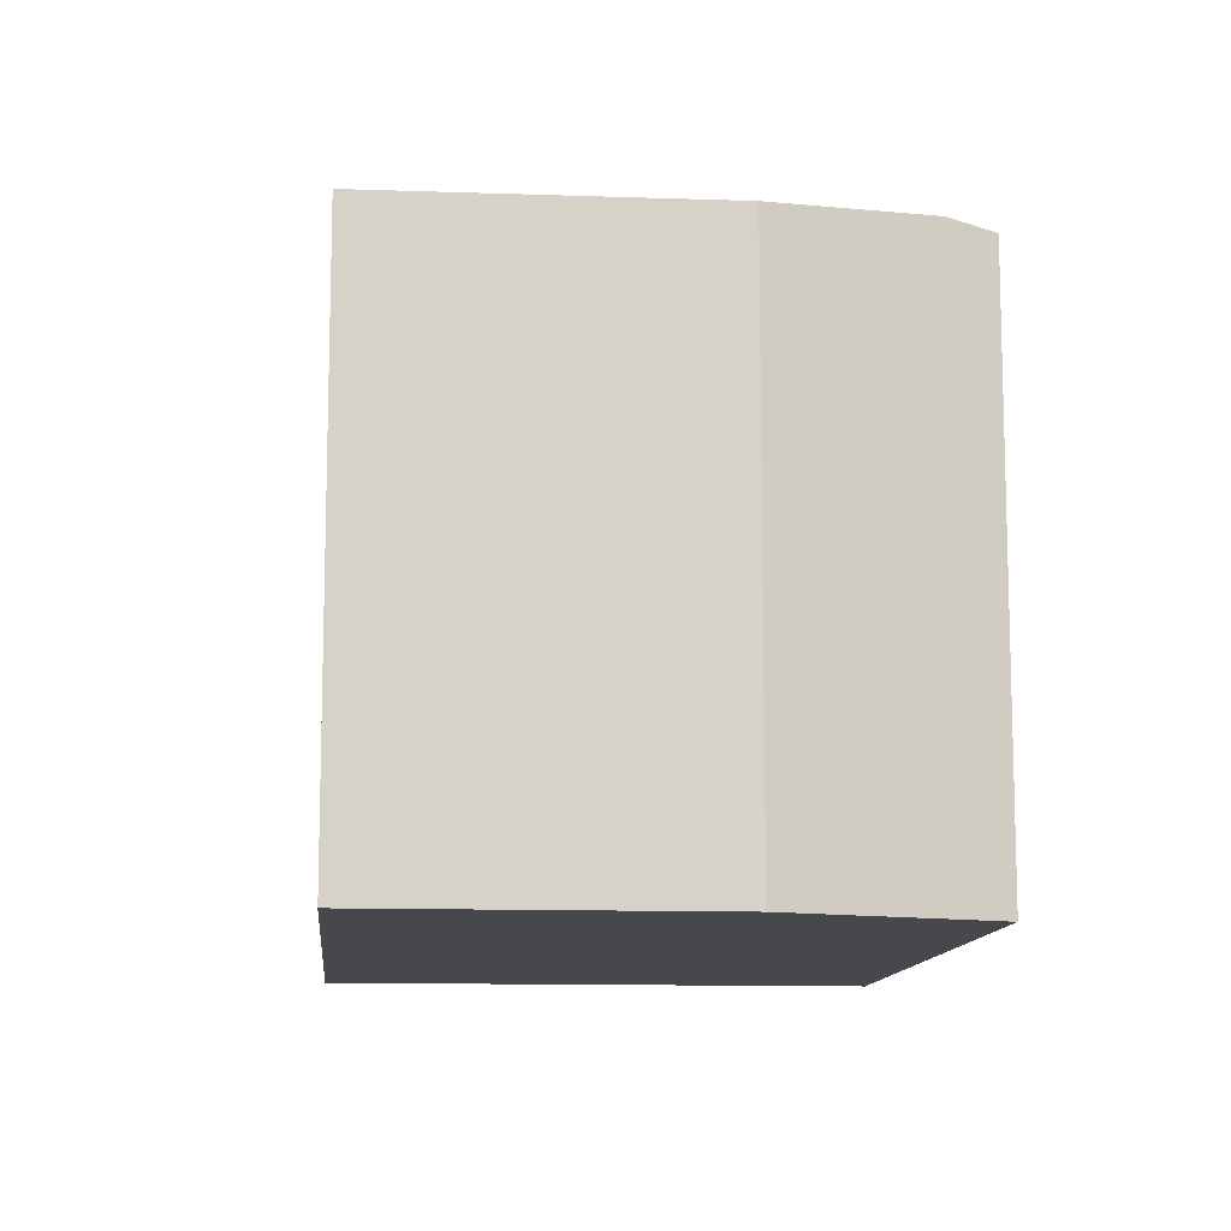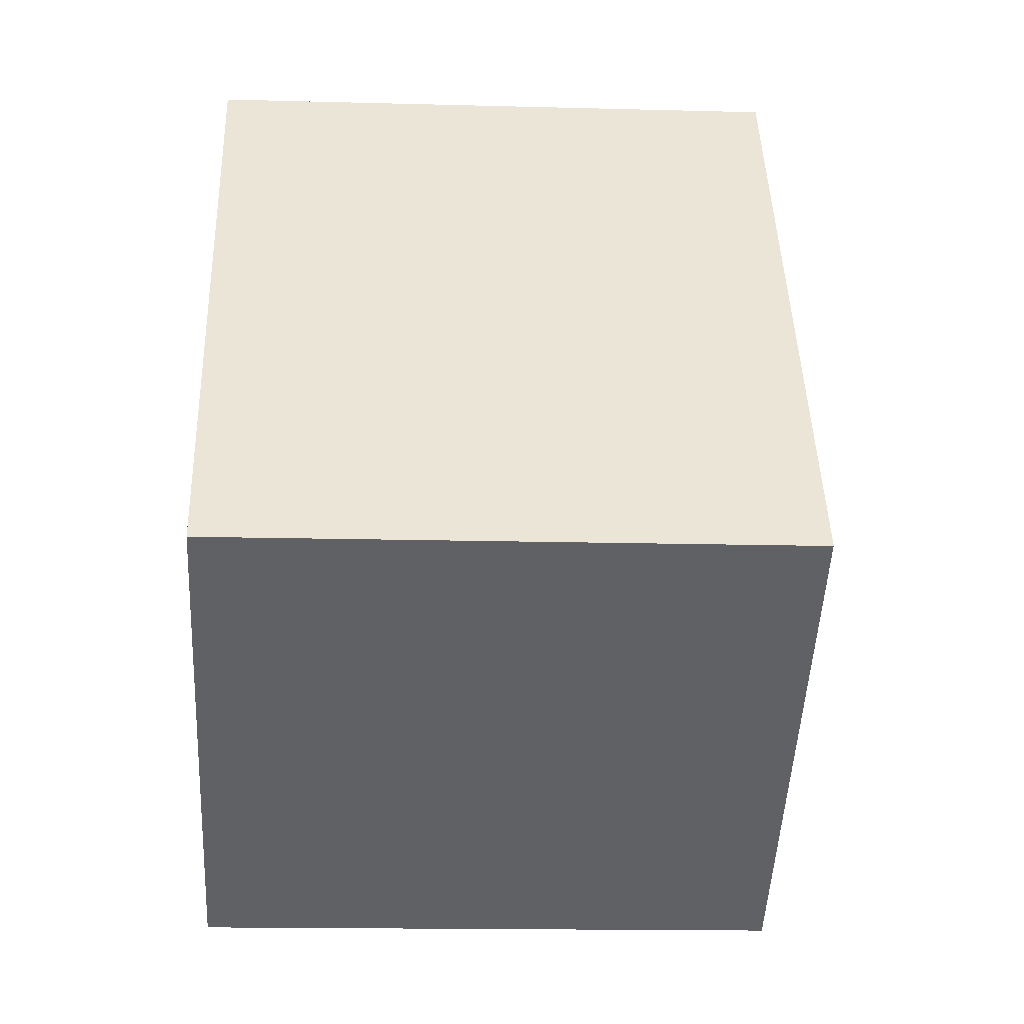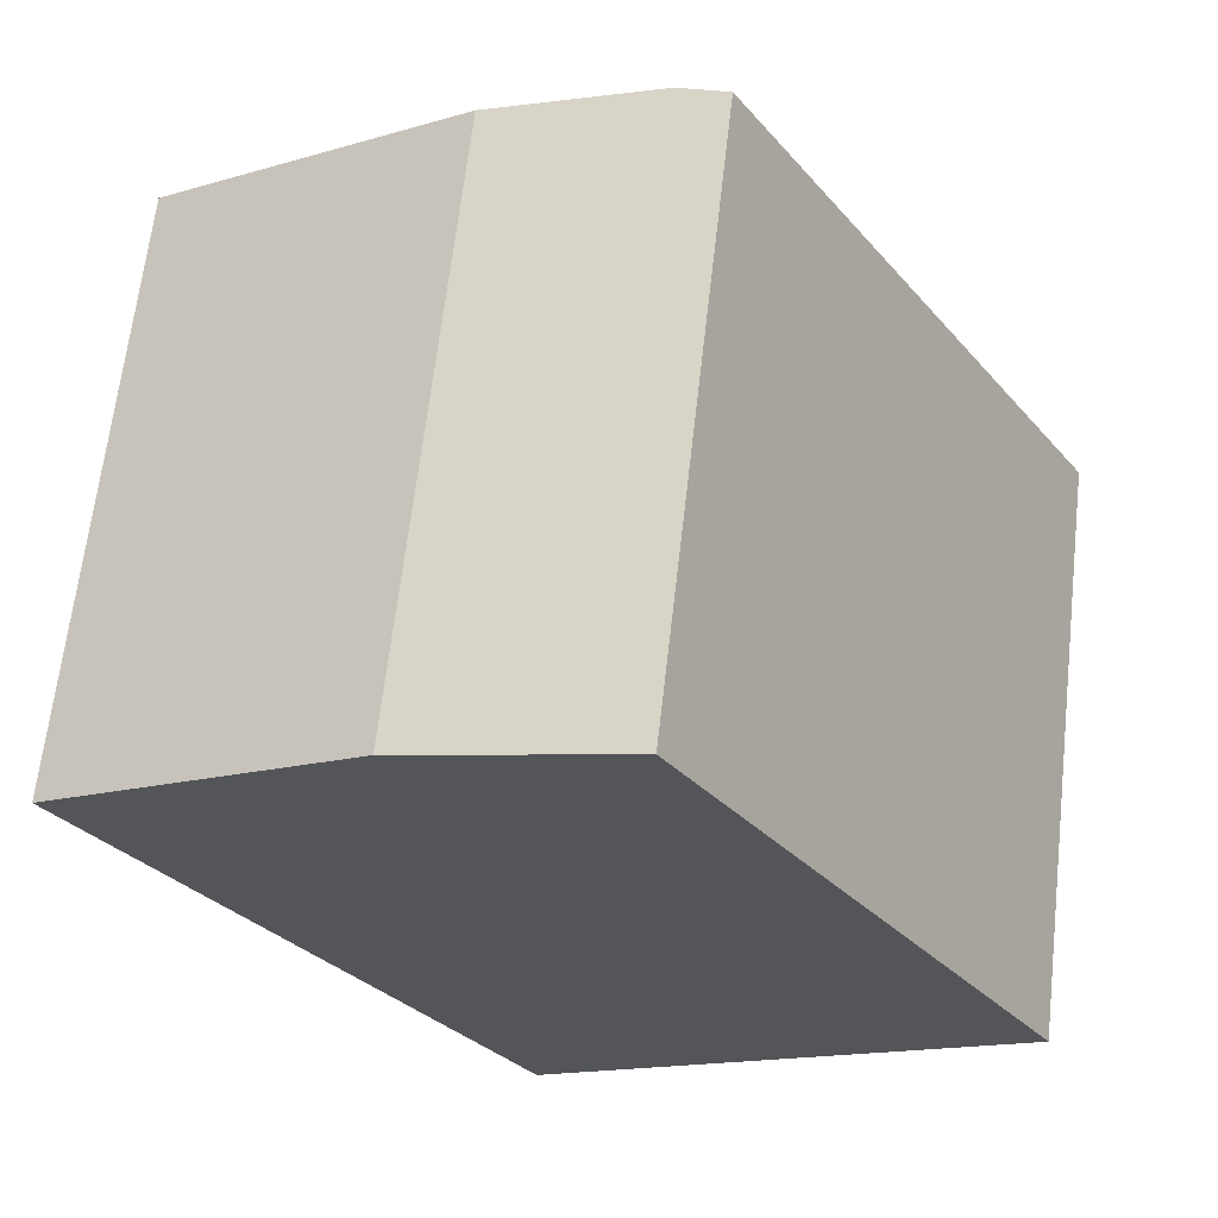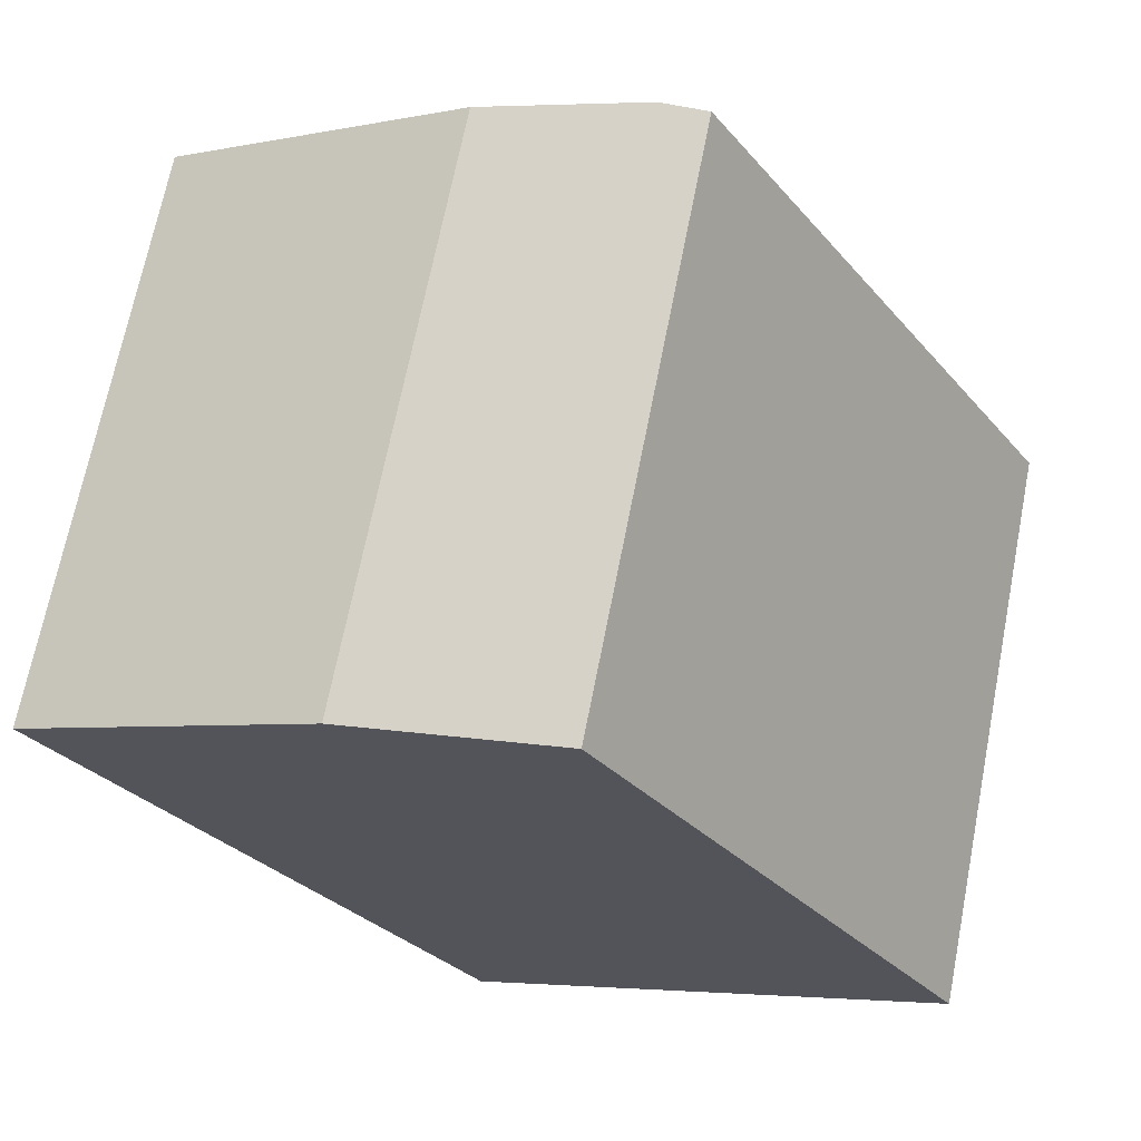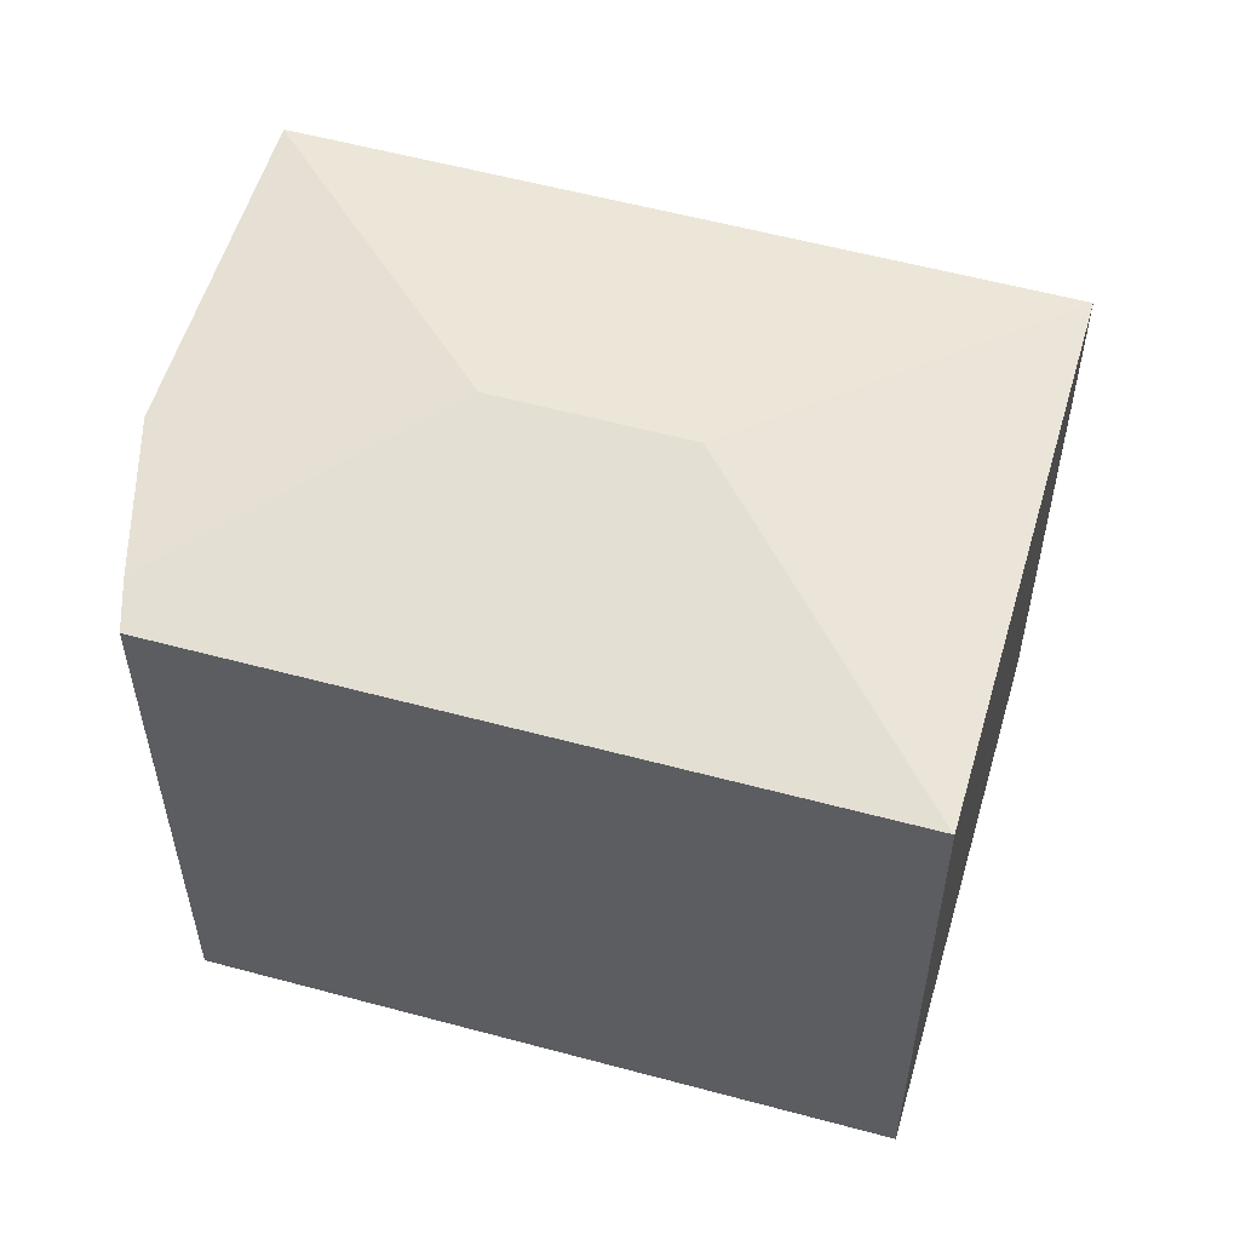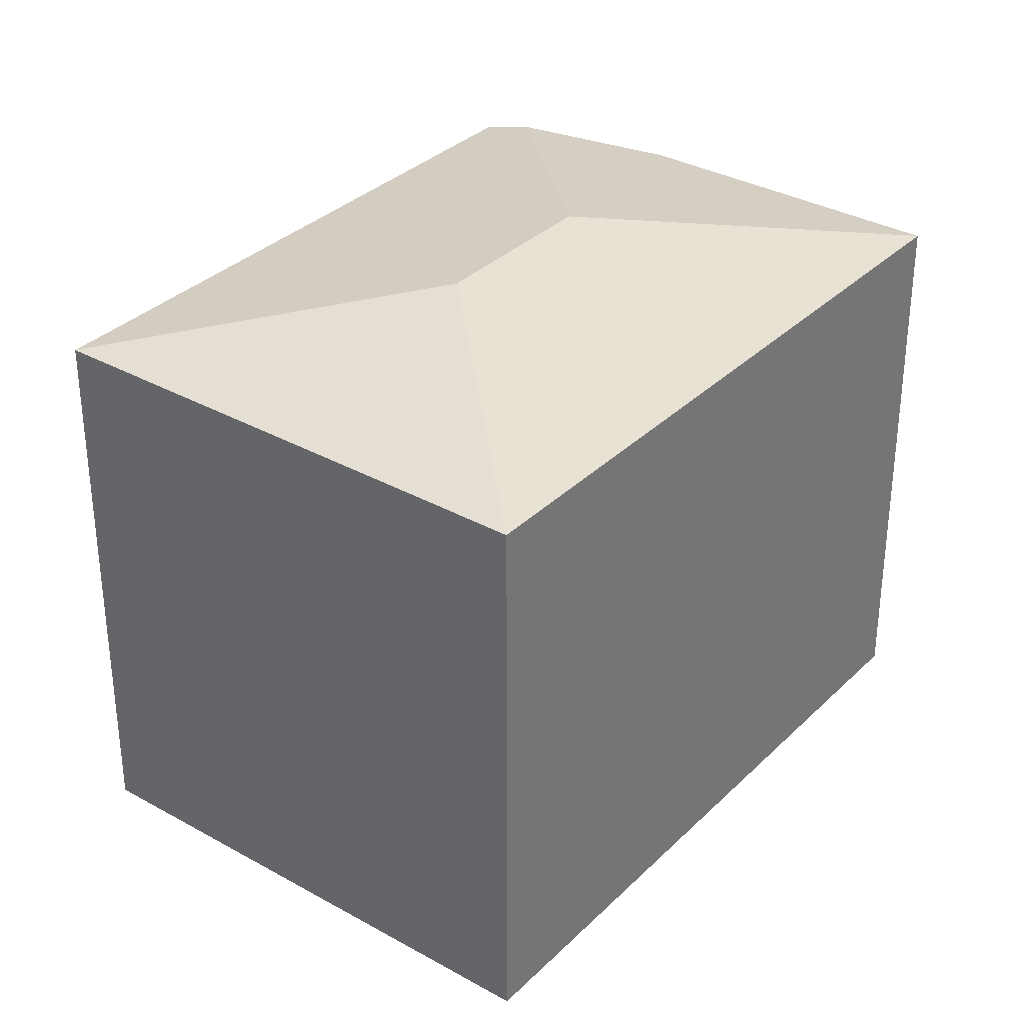
<metadata>
{"format":"obj","ext":"obj","renderer":"f3d","projection":"perspective","resolution":1024,"background":"white","views":[{"elev":-11.6,"azim":-37.1,"up":"+Y"},{"elev":-15.2,"azim":86.7,"up":"+Z"},{"elev":65.2,"azim":6.5,"up":"+Z"},{"elev":68.6,"azim":11.1,"up":"+Z"},{"elev":56.3,"azim":74.0,"up":"+Y"},{"elev":33.2,"azim":-174.6,"up":"+Y"}]}
</metadata>
<code>
v  14.37 18.53 7.32
v  6.131 18.27 3.884
v  9.21 18.27 5.835
v  12.05 19.82 -2.753
v  0.017 18.27 0.01
v  15.89 18.26 7.759
v  18.29 18.26 3.884
v  27.33 18.27 -10.73
v  15.3 19.82 -7.967
v  27.35 18.27 -10.75
v  12.52 18.27 -20.1
v  7.843 18.27 -12.6
v  6.499 18.27 -10.44
v  0 18.27 1.119e-15
v  0.017 -6.123e-19 0.01
v  0 0 0
v  9.21 -3.573e-16 5.835
v  6.131 -2.378e-16 3.884
v  15.89 -4.751e-16 7.759
v  14.37 -4.482e-16 7.32
v  18.29 -2.378e-16 3.884
v  27.33 6.57e-16 -10.73
v  27.35 6.582e-16 -10.75
v  12.52 1.231e-15 -20.1
v  7.843 7.713e-16 -12.6
v  6.499 6.391e-16 -10.44
g defaultobject
f 1 2 3
f 2 1 4
f 2 4 5
f 6 4 1
f 4 6 7
f 4 7 8
f 4 8 9
f 9 8 10
f 9 10 11
f 12 9 11
f 9 12 4
f 4 12 13
f 4 13 5
f 13 14 5
f 14 15 5
f 15 14 16
f 15 2 5
f 2 15 3
f 3 15 17
f 17 15 18
f 17 1 3
f 1 17 6
f 6 17 19
f 19 17 20
f 19 7 6
f 7 19 8
f 8 19 21
f 8 21 22
f 8 22 10
f 10 22 23
f 23 11 10
f 11 23 24
f 24 12 11
f 12 24 13
f 13 24 14
f 14 24 16
f 16 24 25
f 16 25 26
f 22 24 23
f 24 22 21
f 24 21 25
f 25 21 26
f 26 21 16
f 16 21 19
f 16 19 20
f 16 20 15
f 15 20 18
f 18 20 17

</code>
